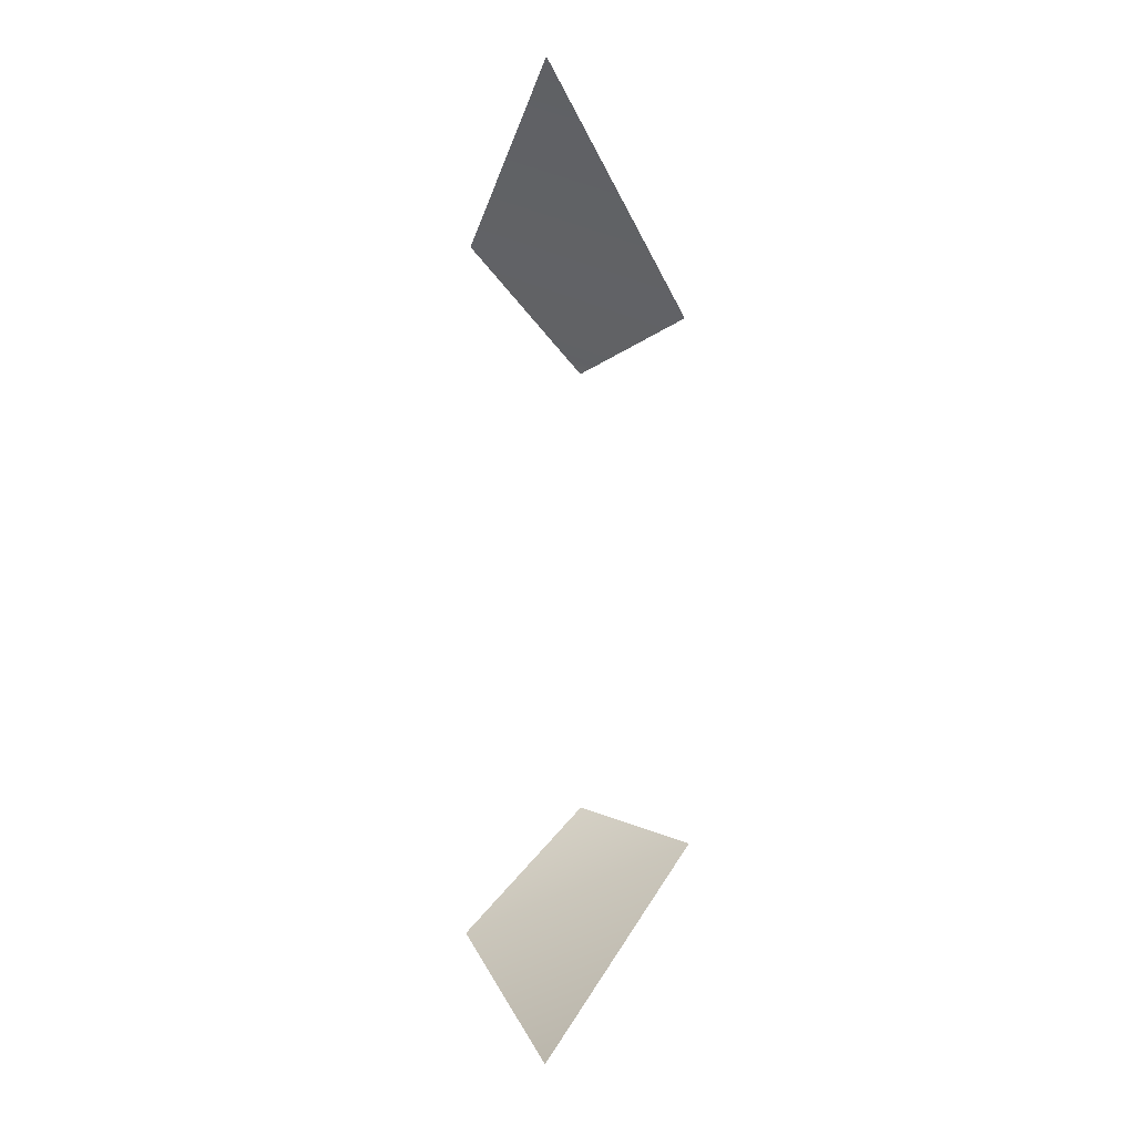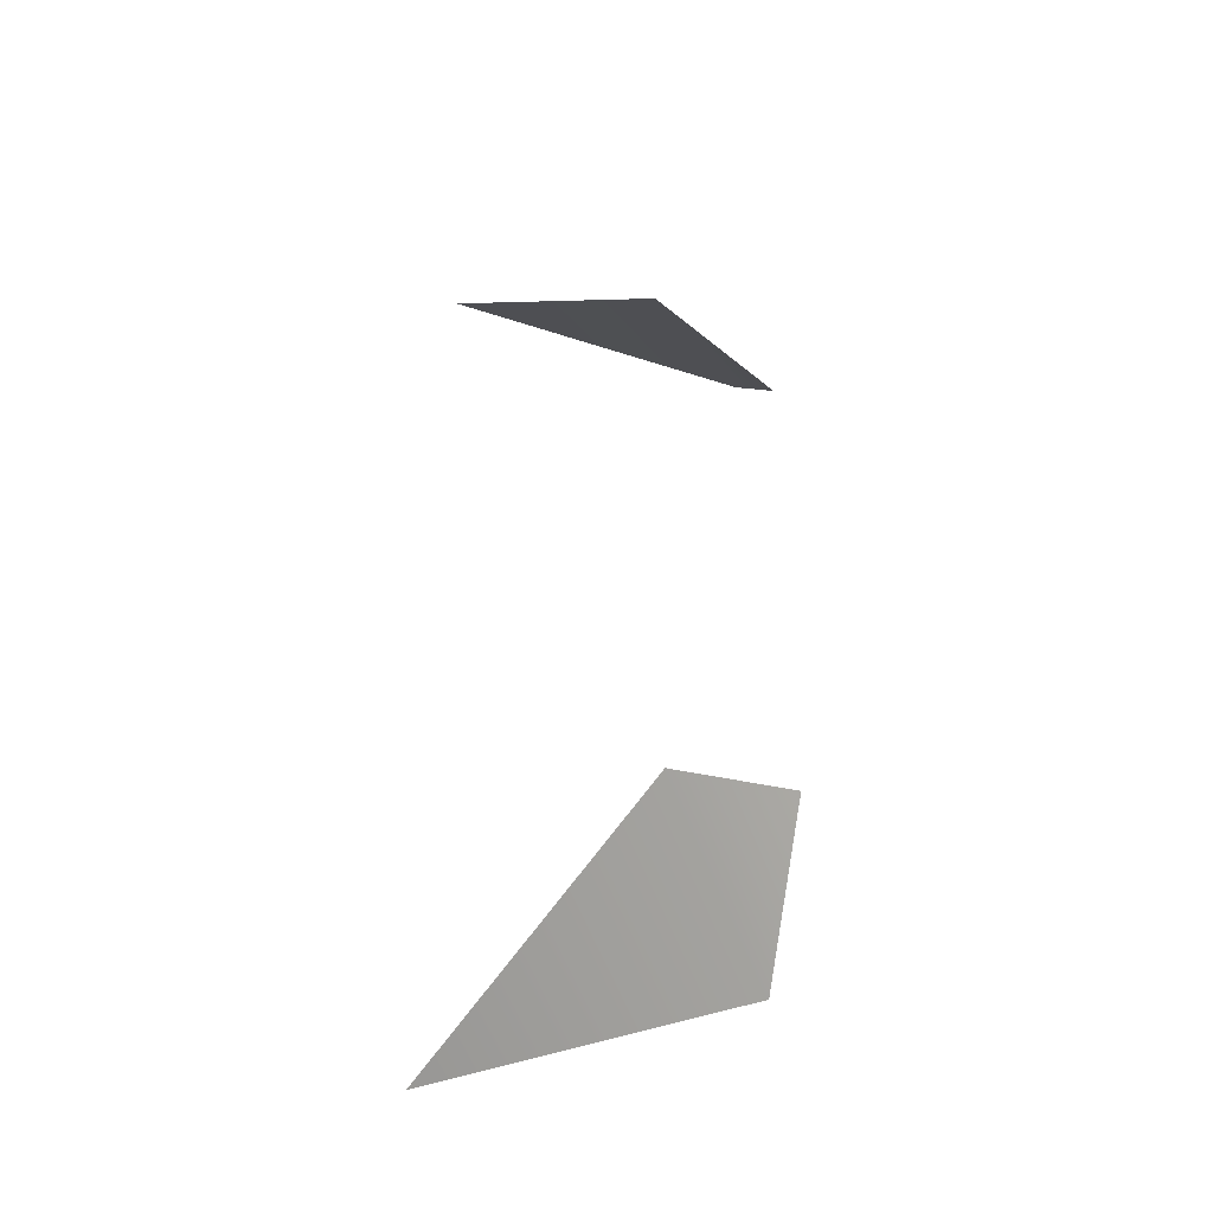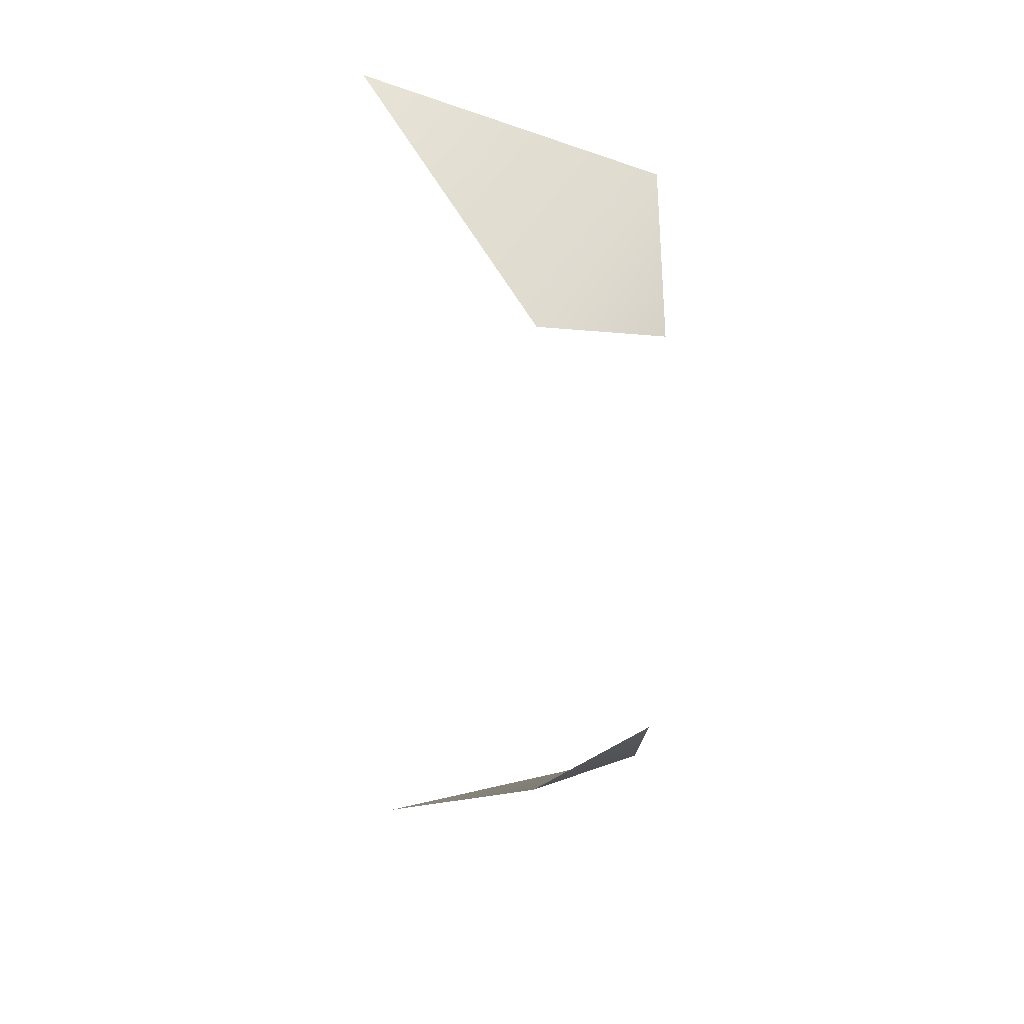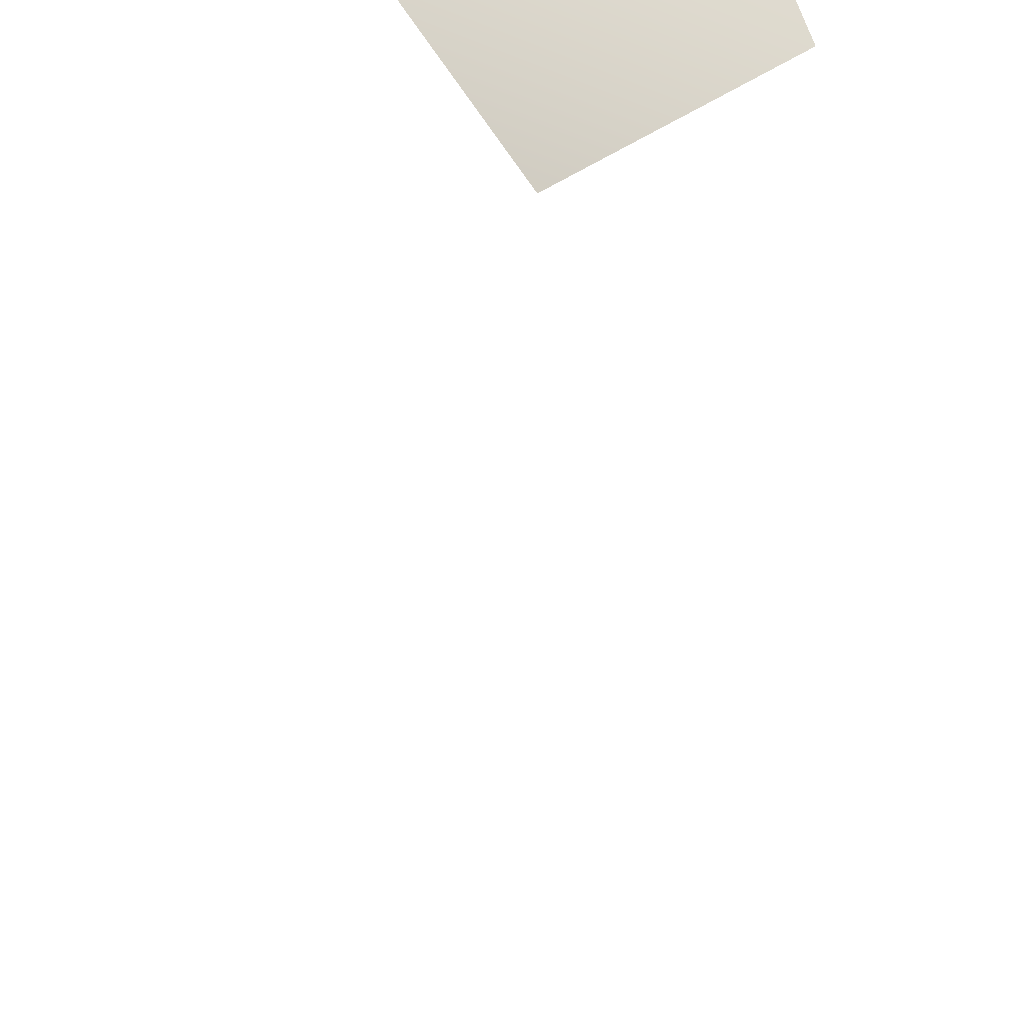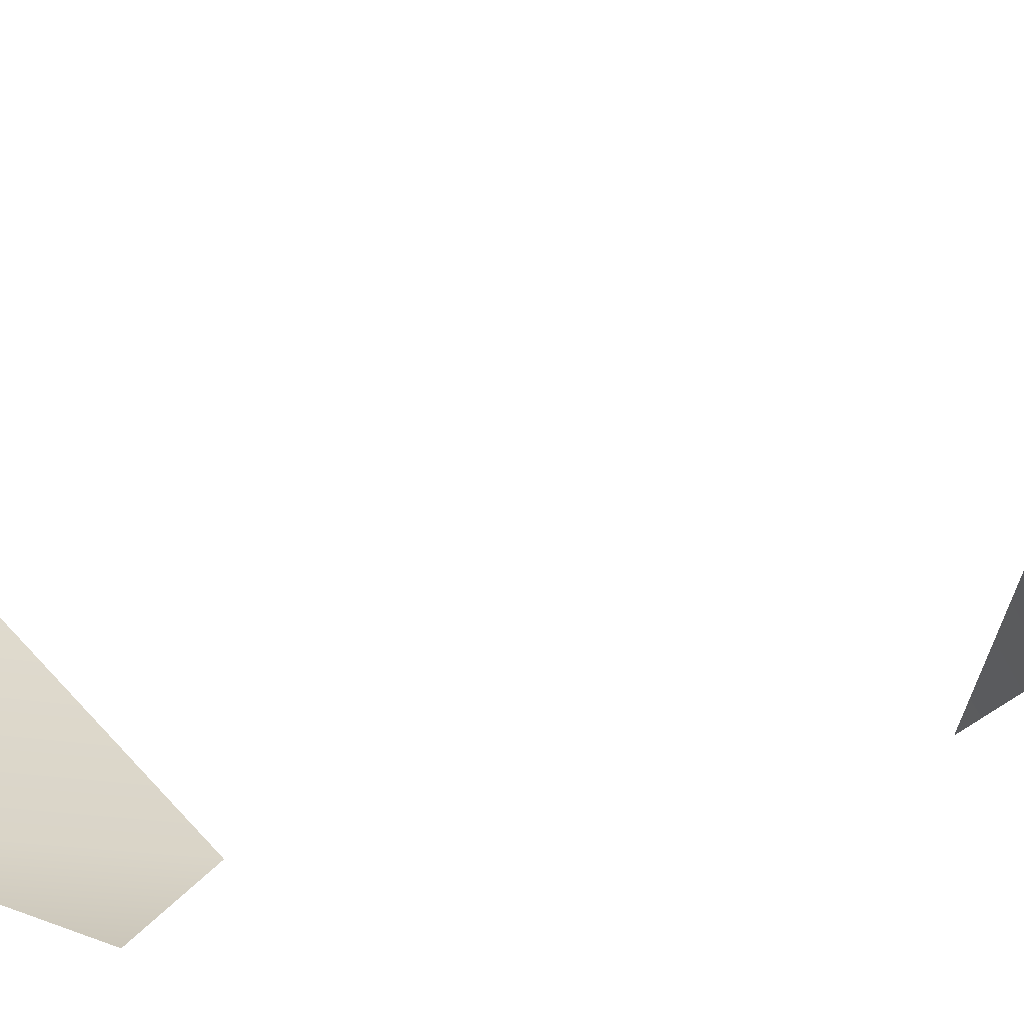
<metadata>
{"format":"obj","ext":"obj","renderer":"f3d","projection":"perspective","resolution":1024,"background":"white","views":[{"elev":-7.4,"azim":5.4,"up":"+Y"},{"elev":-38.7,"azim":106.0,"up":"+Y"},{"elev":27.3,"azim":115.7,"up":"+Y"},{"elev":-62.7,"azim":-3.0,"up":"+Z"},{"elev":-24.8,"azim":-53.5,"up":"+Z"}]}
</metadata>
<code>
g mesh00
v 42.01 -14.4 118.7
v 51.15 -10.77 119.8
v 46.43 -18.26 129.8
v 42.01 14.4 118.7
v 51.15 10.77 119.8
v 46.5 9.307 116.4
v 46.5 -9.307 116.4
v 46.43 18.26 129.8
f 1 2 3
f 4 5 6
f 2 1 7
f 5 4 8
g mesh01

</code>
